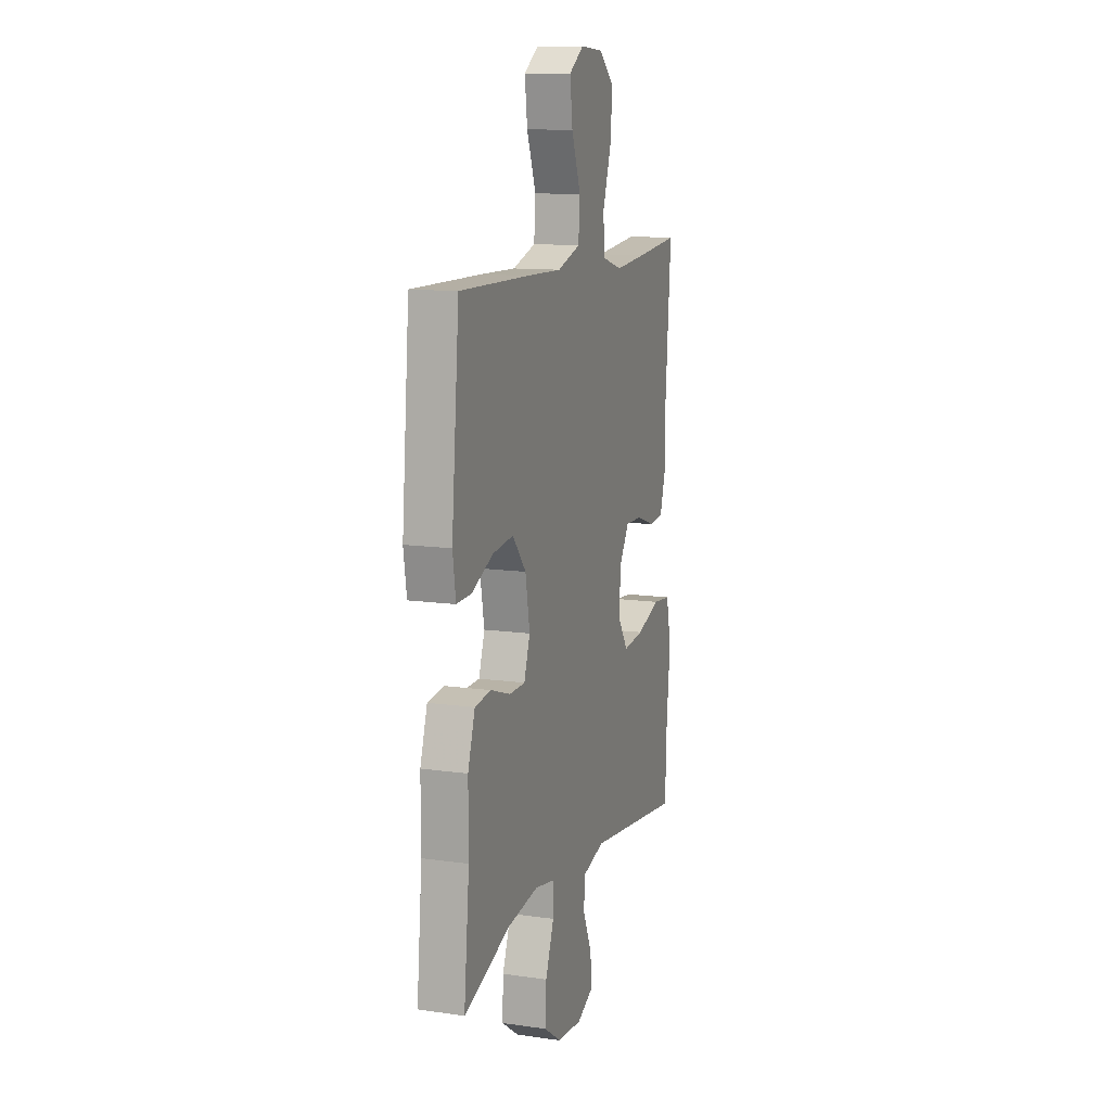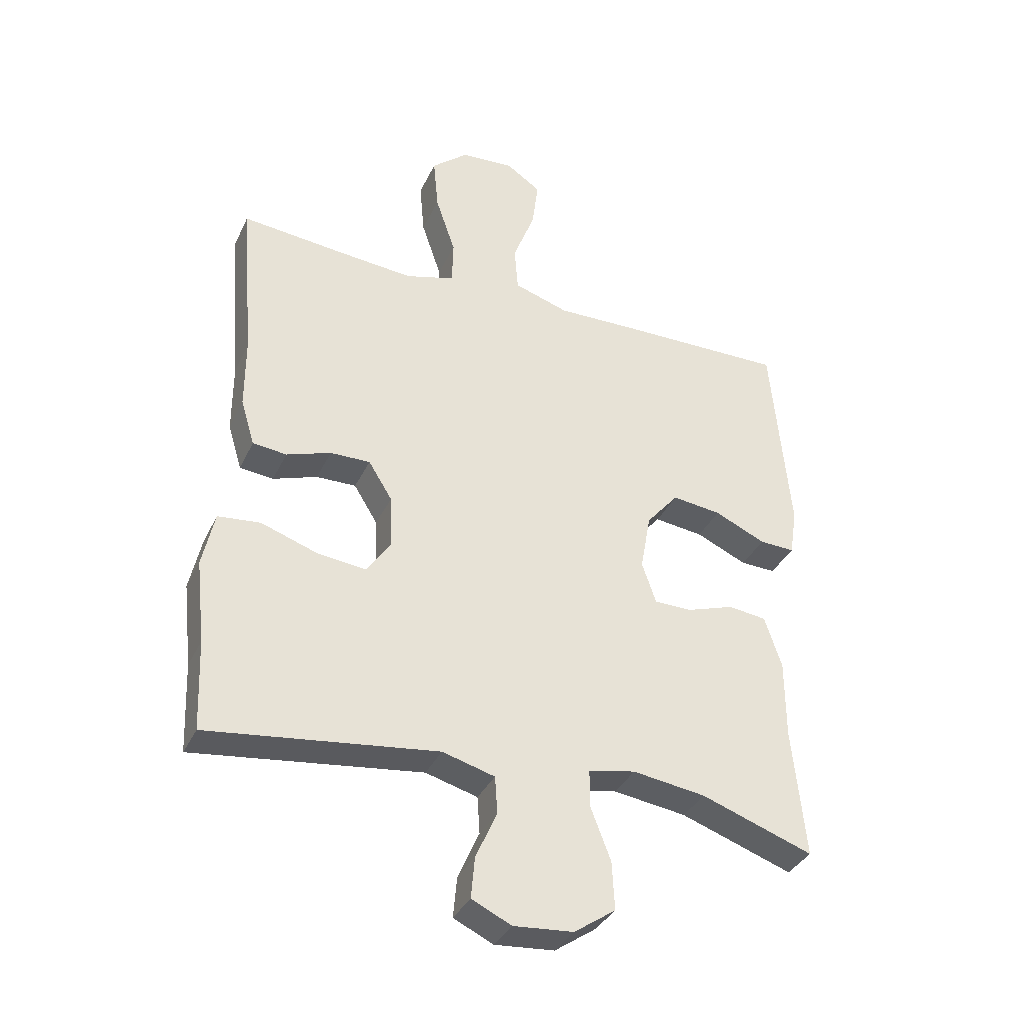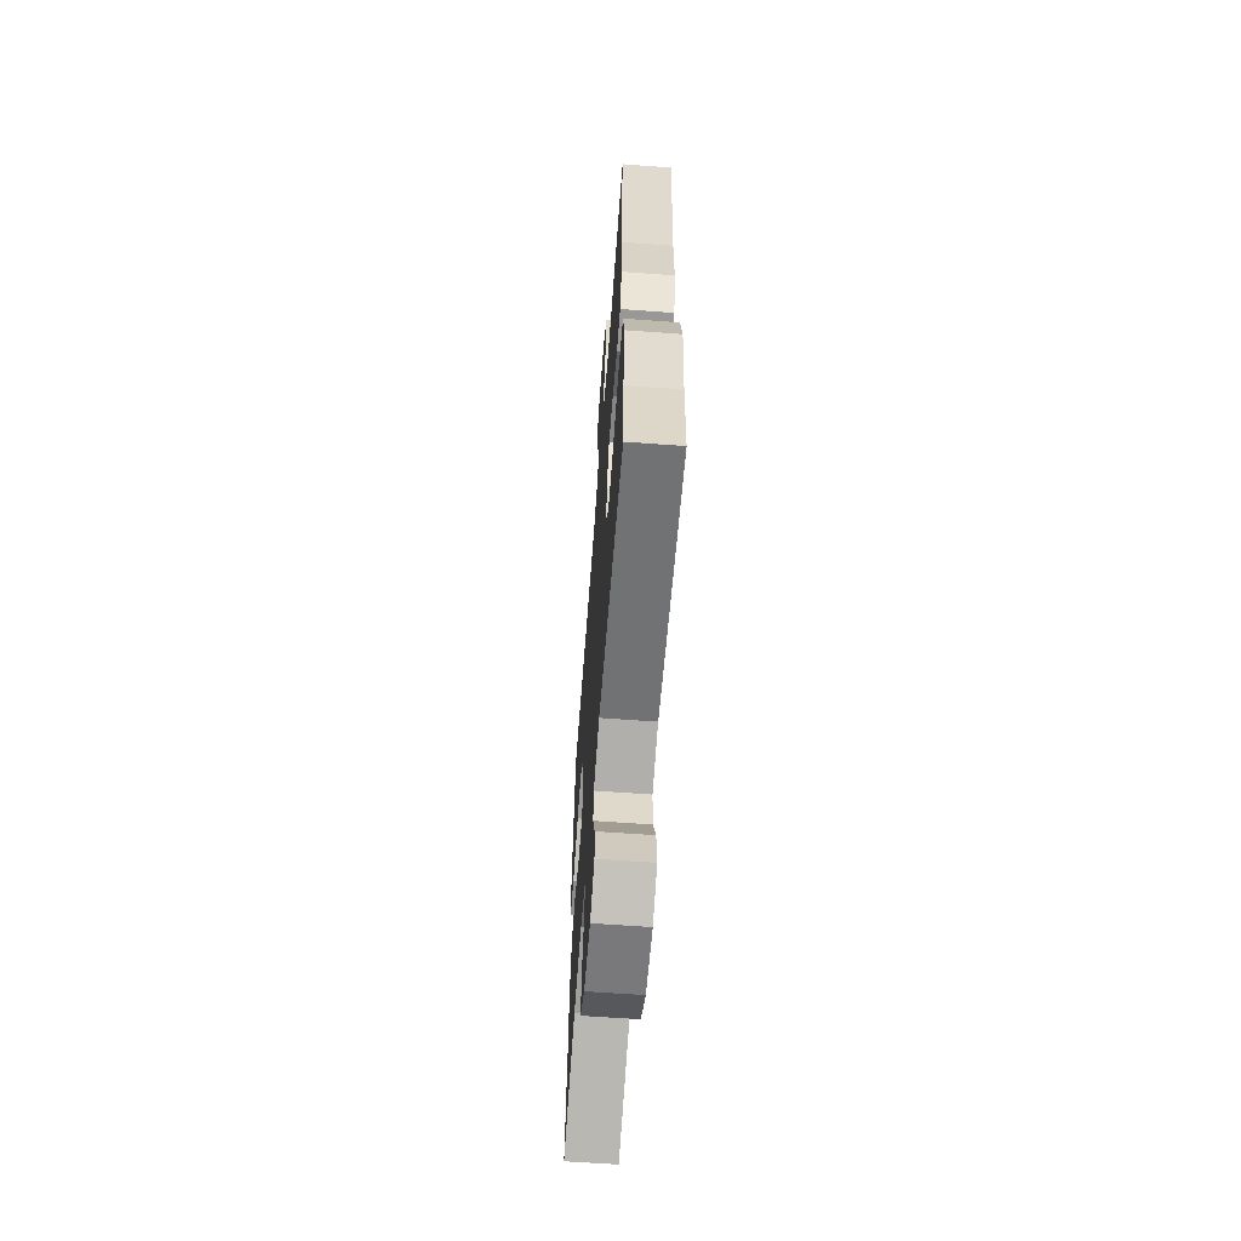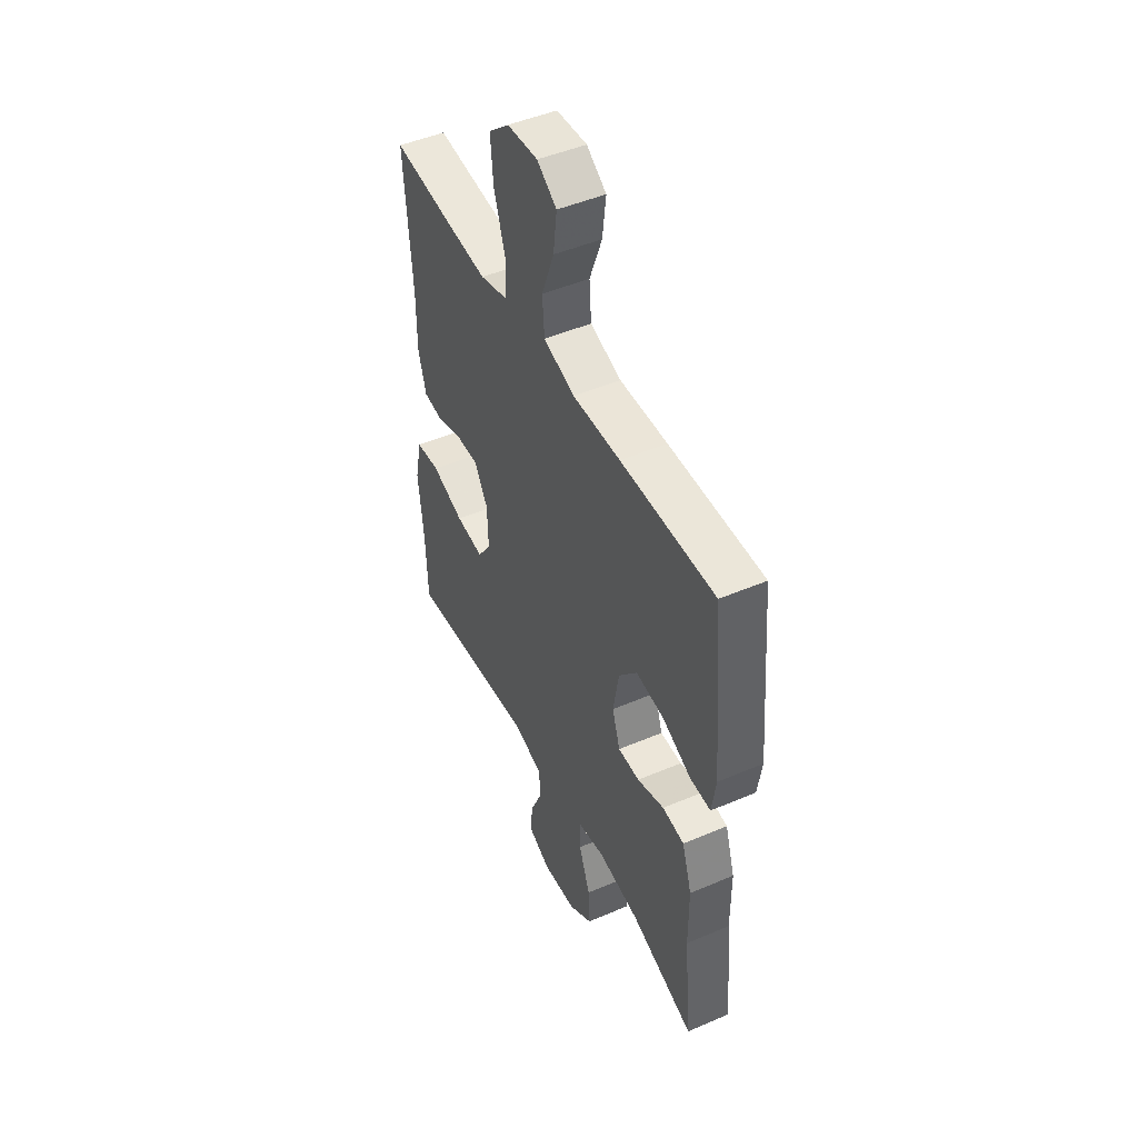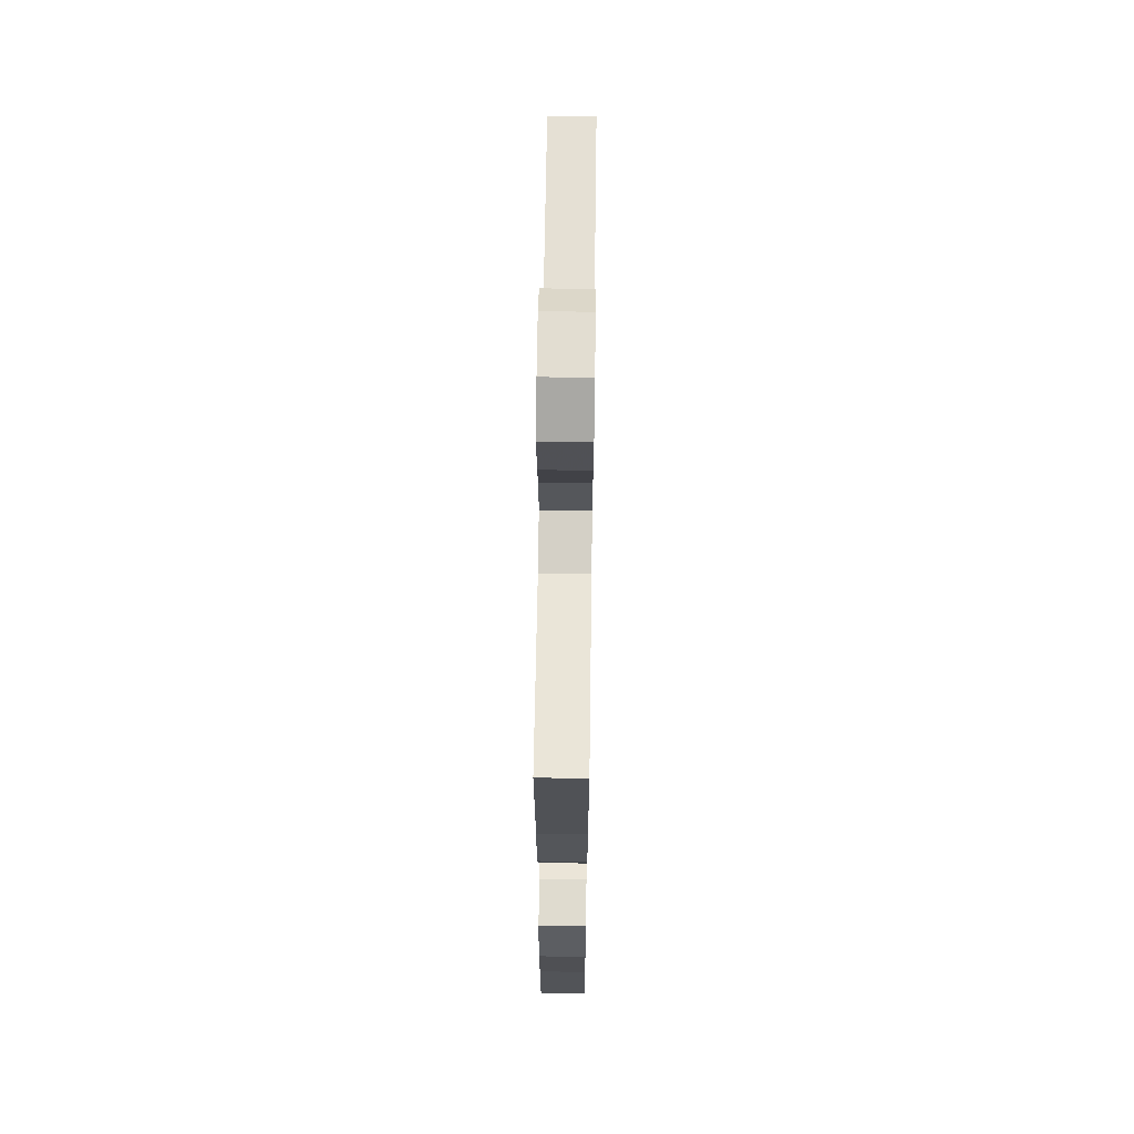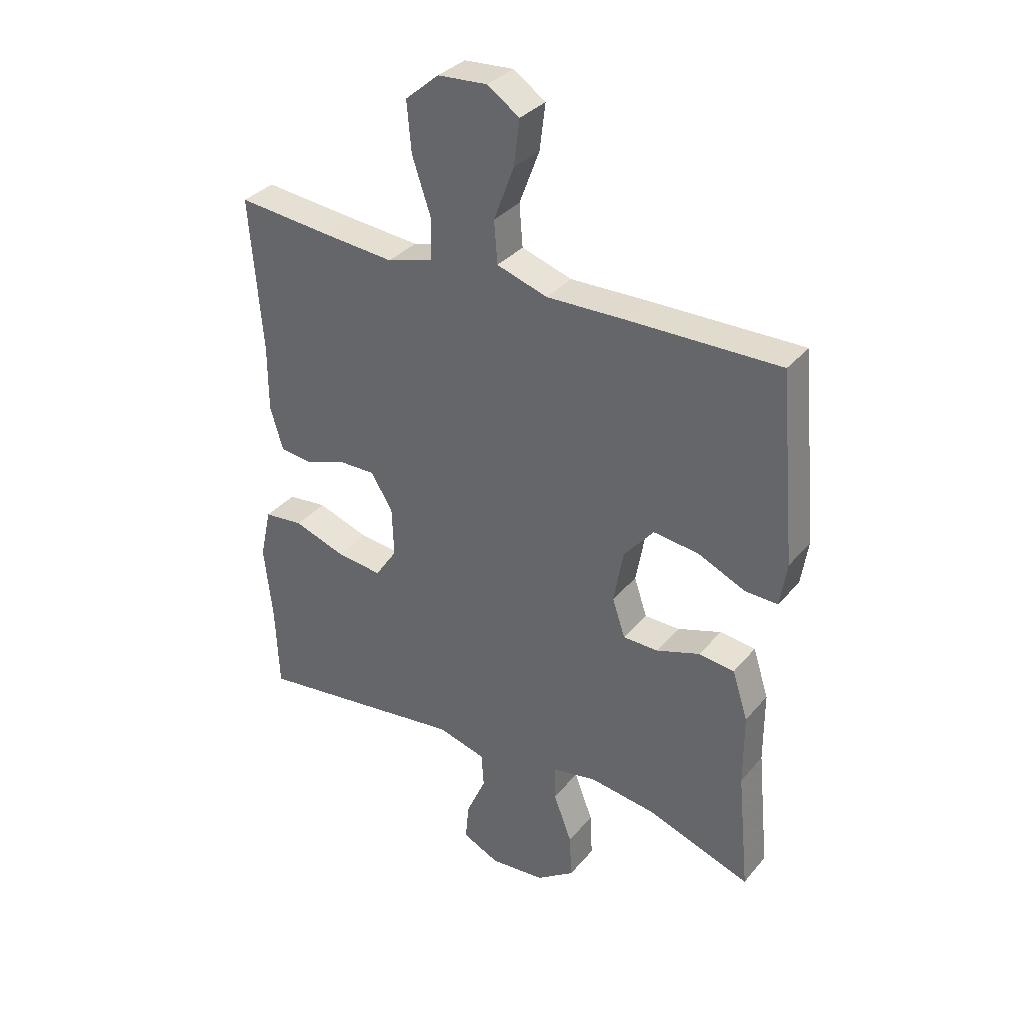
<metadata>
{"format":"obj","ext":"obj","renderer":"f3d","projection":"perspective","resolution":1024,"background":"white","views":[{"elev":11.9,"azim":-71.3,"up":"+Z"},{"elev":-35.8,"azim":157.1,"up":"+Z"},{"elev":-62.6,"azim":85.7,"up":"+Z"},{"elev":47.6,"azim":-115.7,"up":"+Z"},{"elev":64.6,"azim":90.8,"up":"+Z"},{"elev":33.8,"azim":-146.4,"up":"+Z"}]}
</metadata>
<code>
v -0.5 0.07 -0.5
v -0.479 0.07 -0.286
v -0.479 0.07 -0.157
v -0.451 0.07 -0.071
v -0.388 0.07 -0.063
v -0.31 0.07 -0.089
v -0.248 0.07 -0.088
v -0.225 0.07 -0.02
v -0.242 0.07 0.075
v -0.295 0.07 0.138
v -0.376 0.07 0.128
v -0.46 0.07 0.09
v -0.518 0.07 0.088
v -0.53 0.07 0.166
v -0.5 0.07 0.5
v -0.229 0.07 0.497
v -0.091 0.07 0.494
v -0.001 0.07 0.523
v 0.005 0.07 0.598
v -0.031 0.07 0.693
v -0.041 0.07 0.774
v 0.016 0.07 0.813
v 0.104 0.07 0.807
v 0.164 0.07 0.756
v 0.156 0.07 0.667
v 0.123 0.07 0.569
v 0.125 0.07 0.495
v 0.206 0.07 0.472
v 0.331 0.07 0.483
v 0.5 0.07 0.5
v 0.478 0.07 0.225
v 0.478 0.07 0.108
v 0.455 0.07 0.031
v 0.399 0.07 0.025
v 0.326 0.07 0.05
v 0.26 0.07 0.051
v 0.221 0.07 -0.012
v 0.218 0.07 -0.1
v 0.257 0.07 -0.158
v 0.338 0.07 -0.149
v 0.431 0.07 -0.117
v 0.501 0.07 -0.124
v 0.521 0.07 -0.215
v 0.506 0.07 -0.352
v 0.5 0.07 -0.5
v 0.124 0.07 -0.453
v 0.038 0.07 -0.477
v 0.034 0.07 -0.538
v 0.069 0.07 -0.617
v 0.075 0.07 -0.684
v 0.01 0.07 -0.715
v -0.088 0.07 -0.707
v -0.156 0.07 -0.66
v -0.152 0.07 -0.581
v -0.119 0.07 -0.495
v -0.119 0.07 -0.433
v -0.196 0.07 -0.418
v -0.316 0.07 -0.435
v -0.5 0 -0.5
v -0.479 0 -0.286
v -0.479 0 -0.157
v -0.451 0 -0.071
v -0.388 0 -0.063
v -0.31 0 -0.089
v -0.248 0 -0.088
v -0.225 0 -0.02
v -0.242 0 0.075
v -0.295 0 0.138
v -0.376 0 0.128
v -0.46 0 0.09
v -0.518 0 0.088
v -0.53 0 0.166
v -0.5 0 0.5
v -0.229 0 0.497
v -0.091 0 0.494
v -0.001 0 0.523
v 0.005 0 0.598
v -0.031 0 0.693
v -0.041 0 0.774
v 0.016 0 0.813
v 0.104 0 0.807
v 0.164 0 0.756
v 0.156 0 0.667
v 0.123 0 0.569
v 0.125 0 0.495
v 0.206 0 0.472
v 0.331 0 0.483
v 0.5 0 0.5
v 0.478 0 0.225
v 0.478 0 0.108
v 0.455 0 0.031
v 0.399 0 0.025
v 0.326 0 0.05
v 0.26 0 0.051
v 0.221 0 -0.012
v 0.218 0 -0.1
v 0.257 0 -0.158
v 0.338 0 -0.149
v 0.431 0 -0.117
v 0.501 0 -0.124
v 0.521 0 -0.215
v 0.506 0 -0.352
v 0.5 0 -0.5
v 0.124 0 -0.453
v 0.038 0 -0.477
v 0.034 0 -0.538
v 0.069 0 -0.617
v 0.075 0 -0.684
v 0.01 0 -0.715
v -0.088 0 -0.707
v -0.156 0 -0.66
v -0.152 0 -0.581
v -0.119 0 -0.495
v -0.119 0 -0.433
v -0.196 0 -0.418
v -0.316 0 -0.435
f 52 53 54 55
f 52 55 56
f 51 52 56
f 48 49 50 51
f 47 48 51 56
f 46 47 56
f 44 45 46
f 44 46 56 57
f 40 41 42 43
f 39 40 43 44
f 32 33 34 35
f 31 32 35 36
f 29 30 31 36
f 28 29 36 37
f 23 24 25 26
f 23 26 27
f 22 23 27
f 19 20 21 22
f 19 22 27
f 18 19 27
f 17 18 27 28
f 11 12 13 14
f 10 11 14 15
f 9 10 15 16
f 3 4 5 6
f 2 3 6 7
f 58 1 2 7
f 57 58 7 8
f 39 44 57 8
f 38 39 8 9
f 17 28 37 38
f 9 16 17 38
f 113 112 111 110
f 114 113 110
f 114 110 109
f 109 108 107 106
f 114 109 106 105
f 114 105 104
f 104 103 102
f 115 114 104 102
f 101 100 99 98
f 102 101 98 97
f 93 92 91 90
f 94 93 90 89
f 94 89 88 87
f 95 94 87 86
f 84 83 82 81
f 85 84 81
f 85 81 80
f 80 79 78 77
f 85 80 77
f 85 77 76
f 86 85 76 75
f 72 71 70 69
f 73 72 69 68
f 74 73 68 67
f 64 63 62 61
f 65 64 61 60
f 65 60 59 116
f 66 65 116 115
f 66 115 102 97
f 67 66 97 96
f 96 95 86 75
f 96 75 74 67
f 1 59 60 2
f 2 60 61 3
f 3 61 62 4
f 4 62 63 5
f 5 63 64 6
f 6 64 65 7
f 7 65 66 8
f 8 66 67 9
f 9 67 68 10
f 10 68 69 11
f 11 69 70 12
f 12 70 71 13
f 13 71 72 14
f 14 72 73 15
f 15 73 74 16
f 16 74 75 17
f 17 75 76 18
f 18 76 77 19
f 19 77 78 20
f 20 78 79 21
f 21 79 80 22
f 22 80 81 23
f 23 81 82 24
f 24 82 83 25
f 25 83 84 26
f 26 84 85 27
f 27 85 86 28
f 28 86 87 29
f 29 87 88 30
f 30 88 89 31
f 31 89 90 32
f 32 90 91 33
f 33 91 92 34
f 34 92 93 35
f 35 93 94 36
f 36 94 95 37
f 37 95 96 38
f 38 96 97 39
f 39 97 98 40
f 40 98 99 41
f 41 99 100 42
f 42 100 101 43
f 43 101 102 44
f 44 102 103 45
f 45 103 104 46
f 46 104 105 47
f 47 105 106 48
f 48 106 107 49
f 49 107 108 50
f 50 108 109 51
f 51 109 110 52
f 52 110 111 53
f 53 111 112 54
f 54 112 113 55
f 55 113 114 56
f 56 114 115 57
f 57 115 116 58
f 58 116 59 1

</code>
